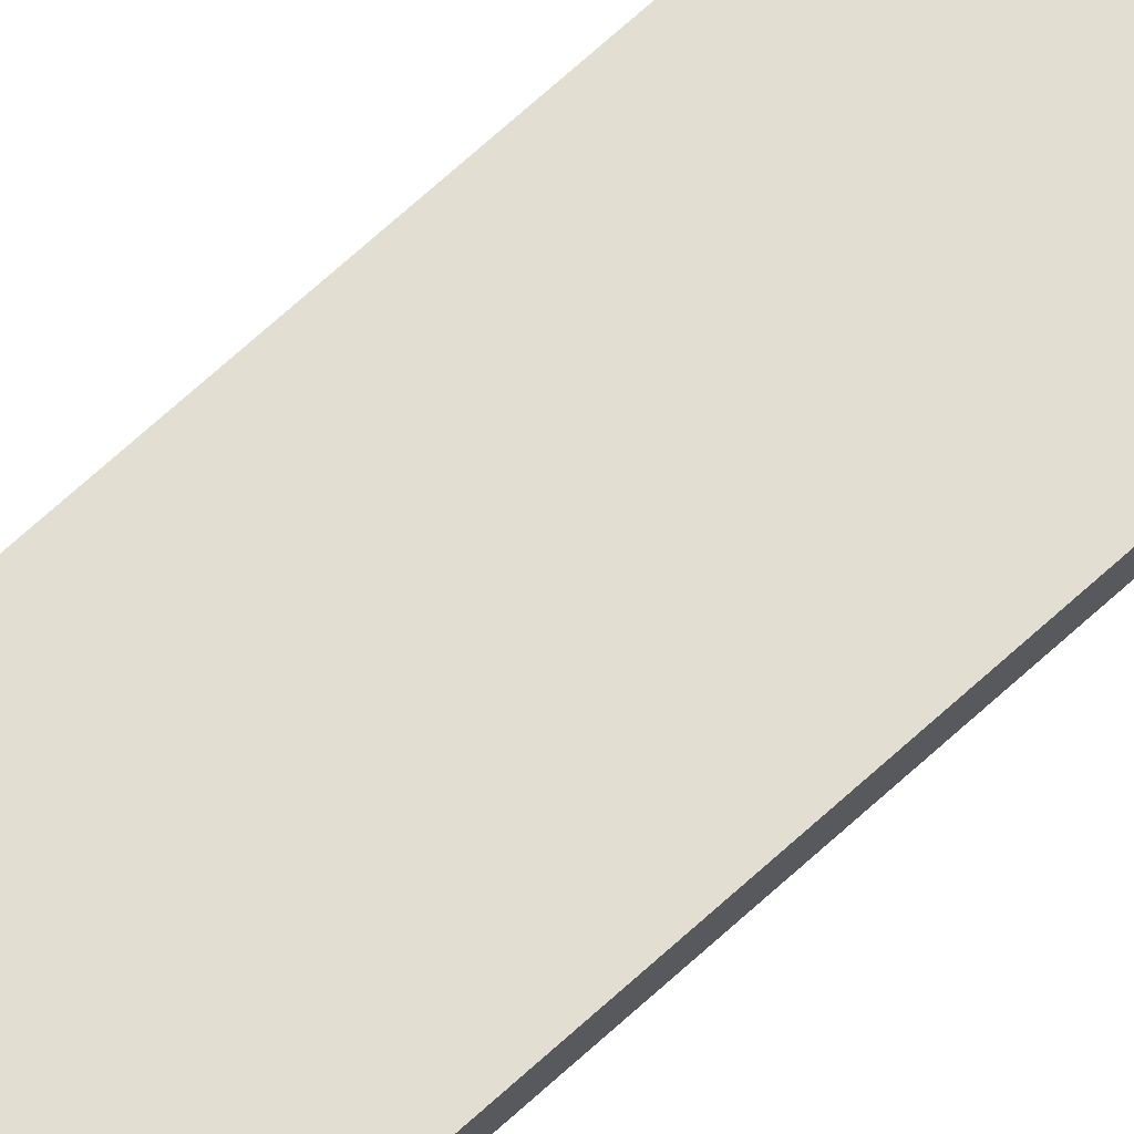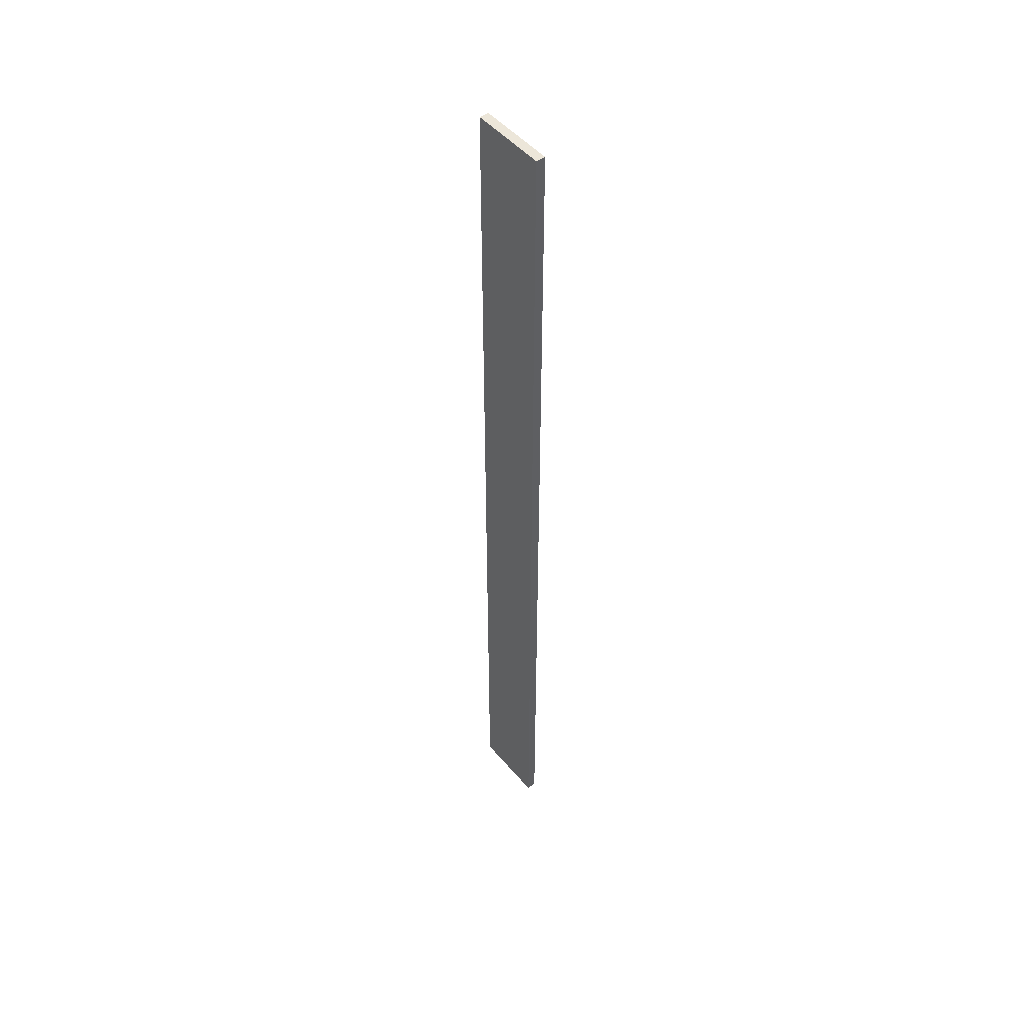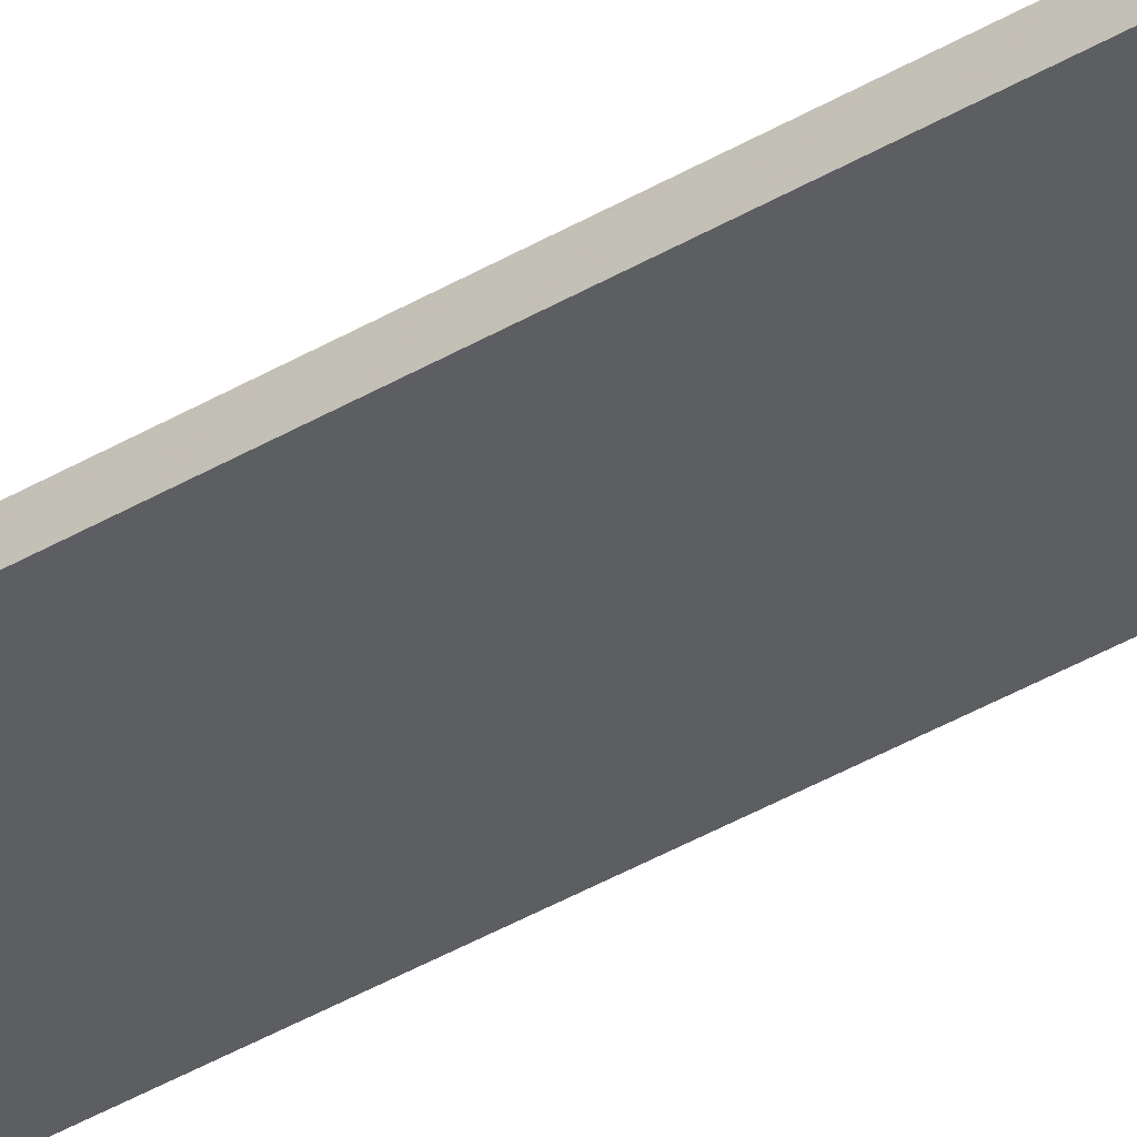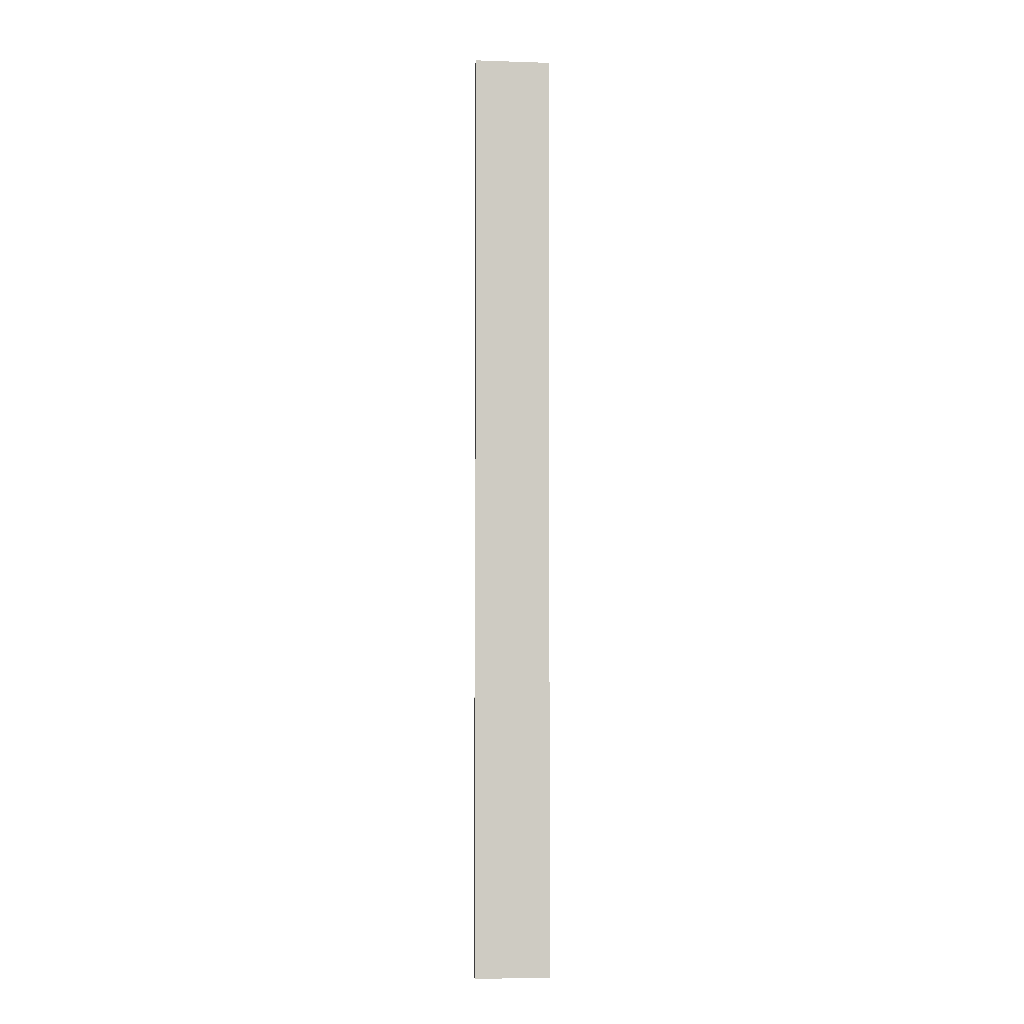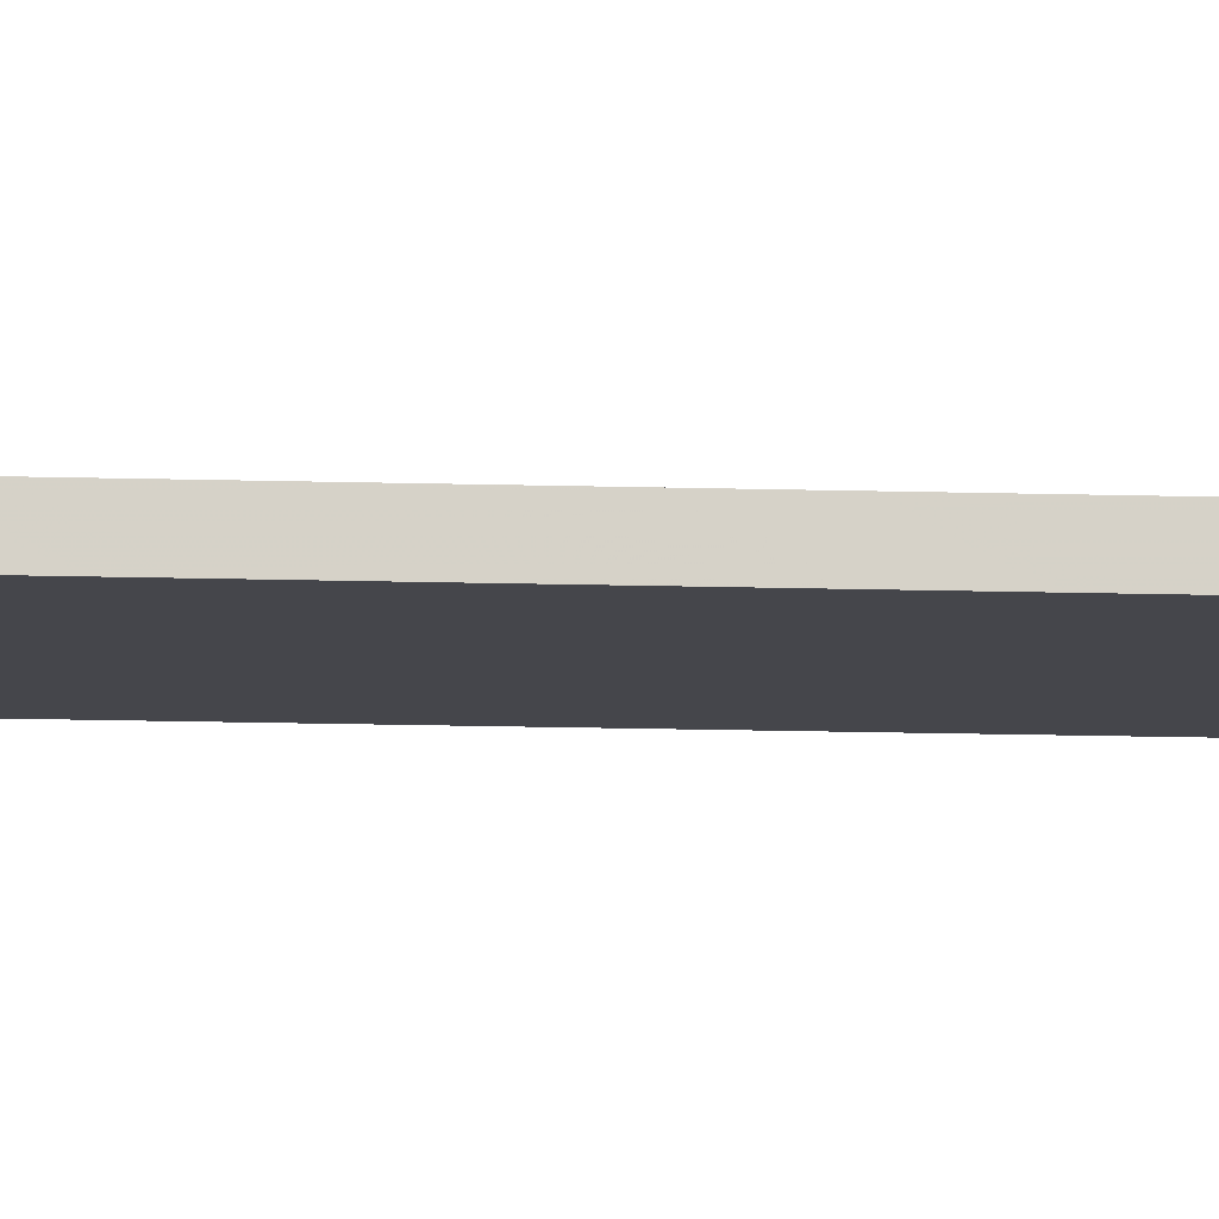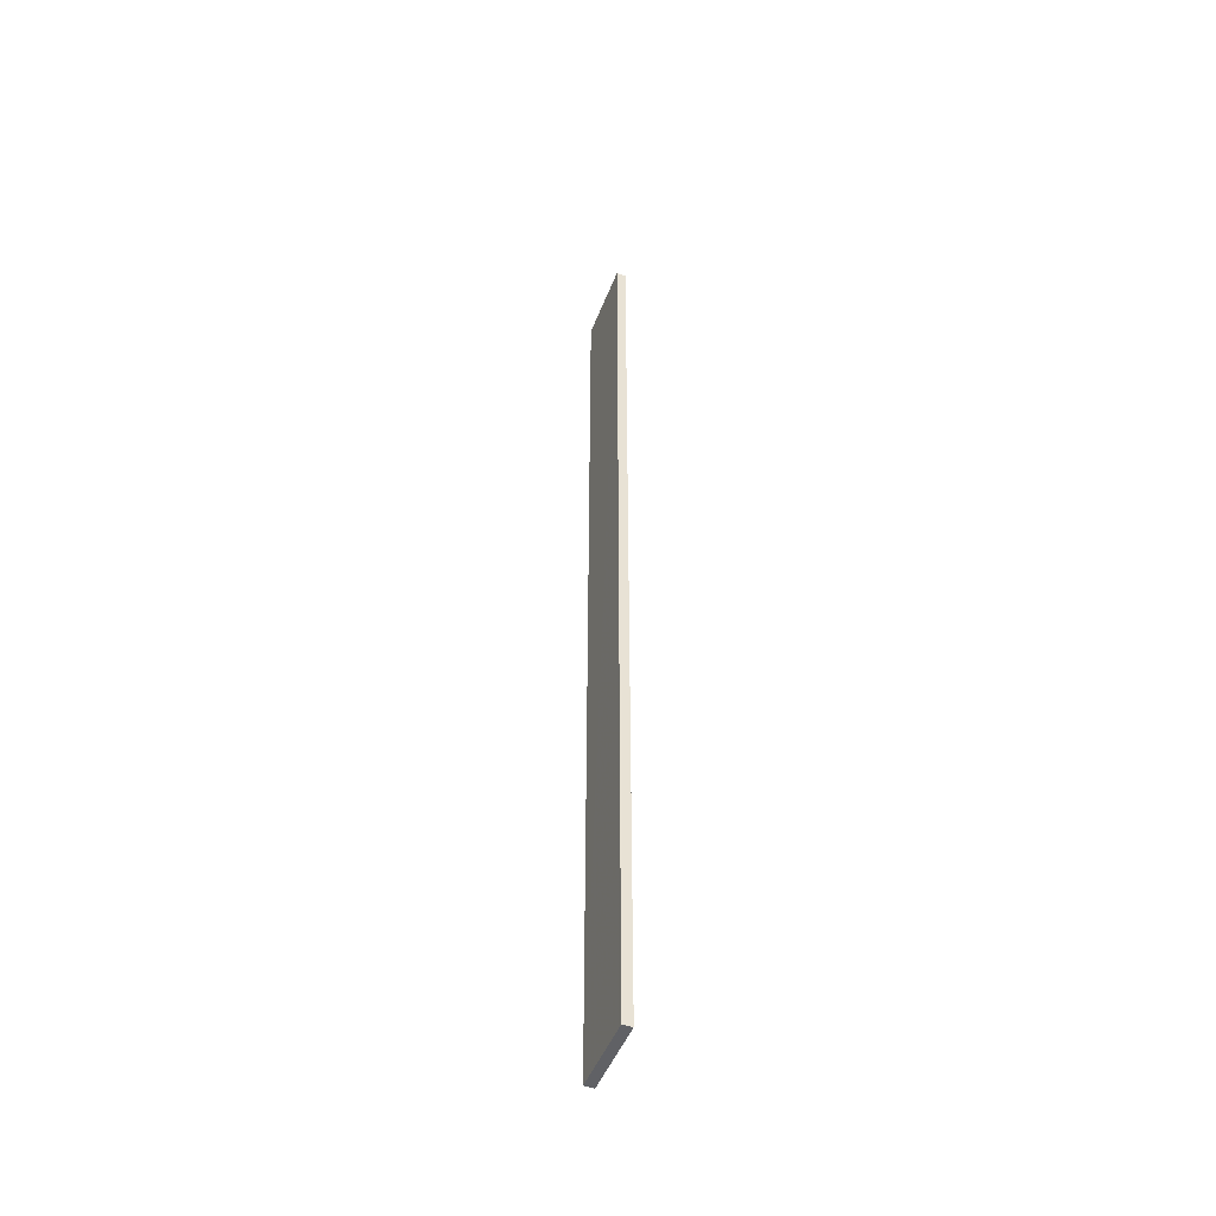
<metadata>
{"format":"obj","ext":"obj","renderer":"f3d","projection":"perspective","resolution":1024,"background":"white","views":[{"elev":67.9,"azim":47.3,"up":"+Z"},{"elev":48.7,"azim":51.8,"up":"+Y"},{"elev":-39.0,"azim":-53.2,"up":"+Z"},{"elev":-4.0,"azim":-6.0,"up":"+Y"},{"elev":-10.1,"azim":84.7,"up":"+Z"},{"elev":-48.2,"azim":69.3,"up":"+Y"}]}
</metadata>
<code>
o 11382
v 2230 1874 16.81
v 2230 1874 16.81
v 2230 1873 16.81
v 2230 1874 16.8
v 2230 1874 16.8
v 2230 1874 16.8
v 2230 1874 16.81
v 2230 1873 16.81
v 2230 1873 16.81
v 2230 1873 16.8
v 2230 1873 16.81
v 2230 1874 16.8
v 2230 1873 16.8
v 2230 1874 16.8
v 2230 1873 16.8
v 2230 1873 16.8
v 2230 1874 16.81
v 2230 1874 16.8
v 2230 1873 16.81
v 2230 1873 16.8
v 2230 1873 16.8
v 2230 1874 16.81
v 2230 1874 16.8
v 2230 1873 16.8
v 2230 1873 16.81
v 2230 1873 16.81
v 2230 1873 16.8
v 2230 1873 16.81
v 2230 1874 16.81
f 1 2 3
f 1 4 5
f 6 2 7
f 8 9 7
f 10 7 11
f 12 13 14
f 14 15 16
f 17 15 18
f 19 20 21
f 22 23 20
f 24 25 26
f 27 28 29

</code>
